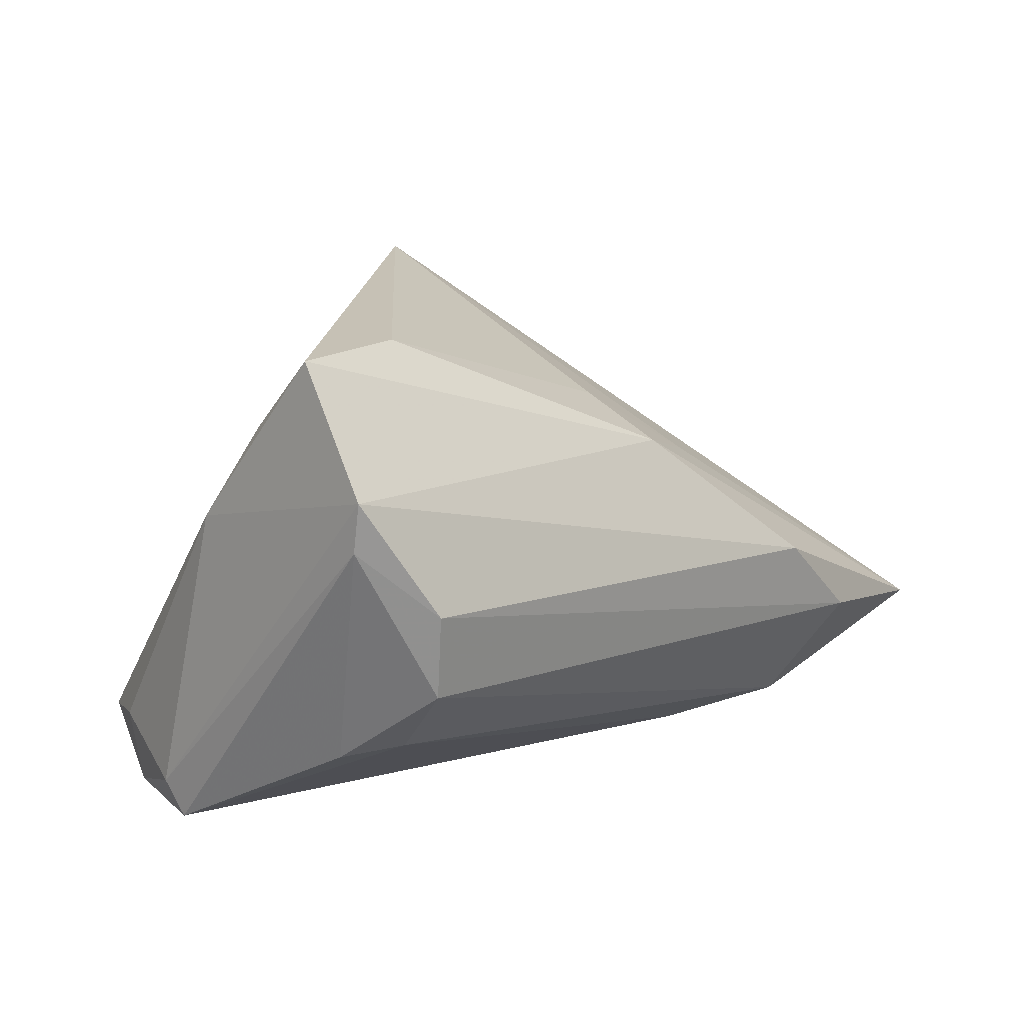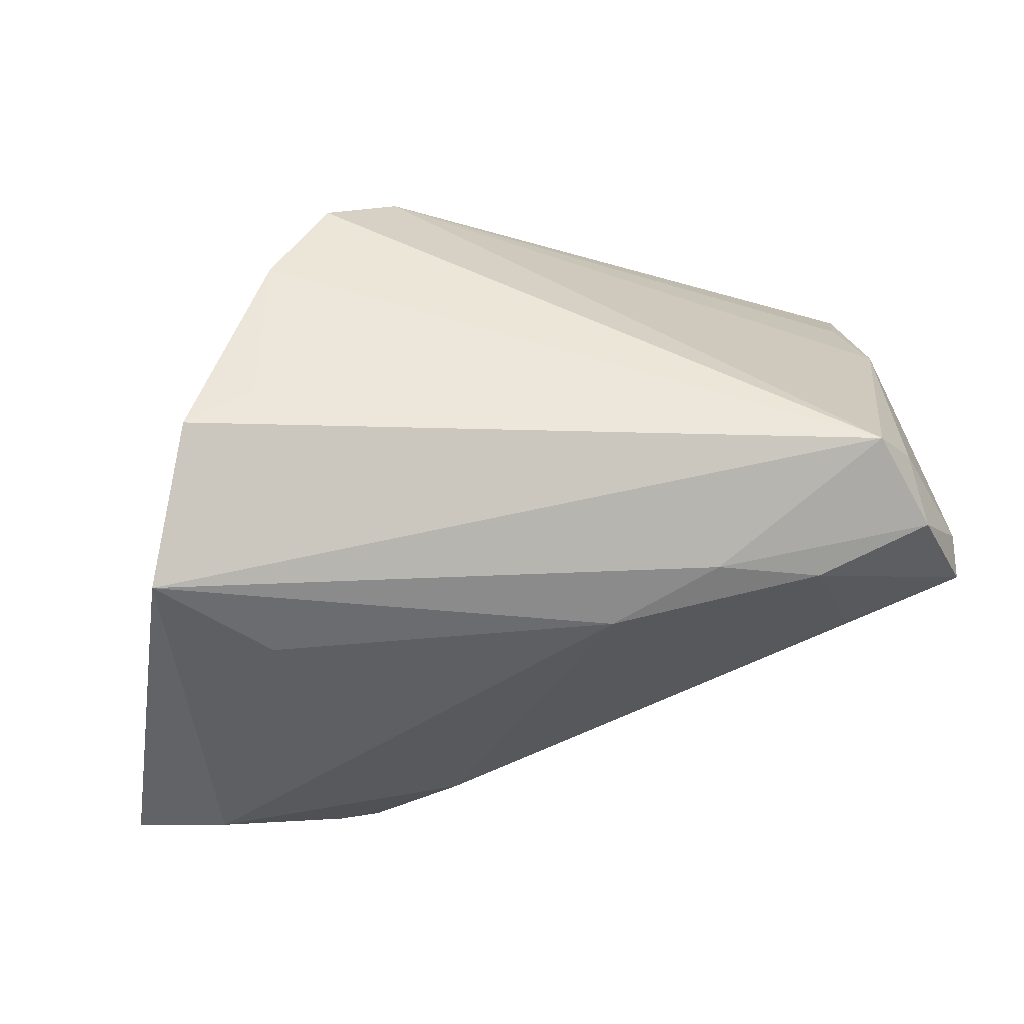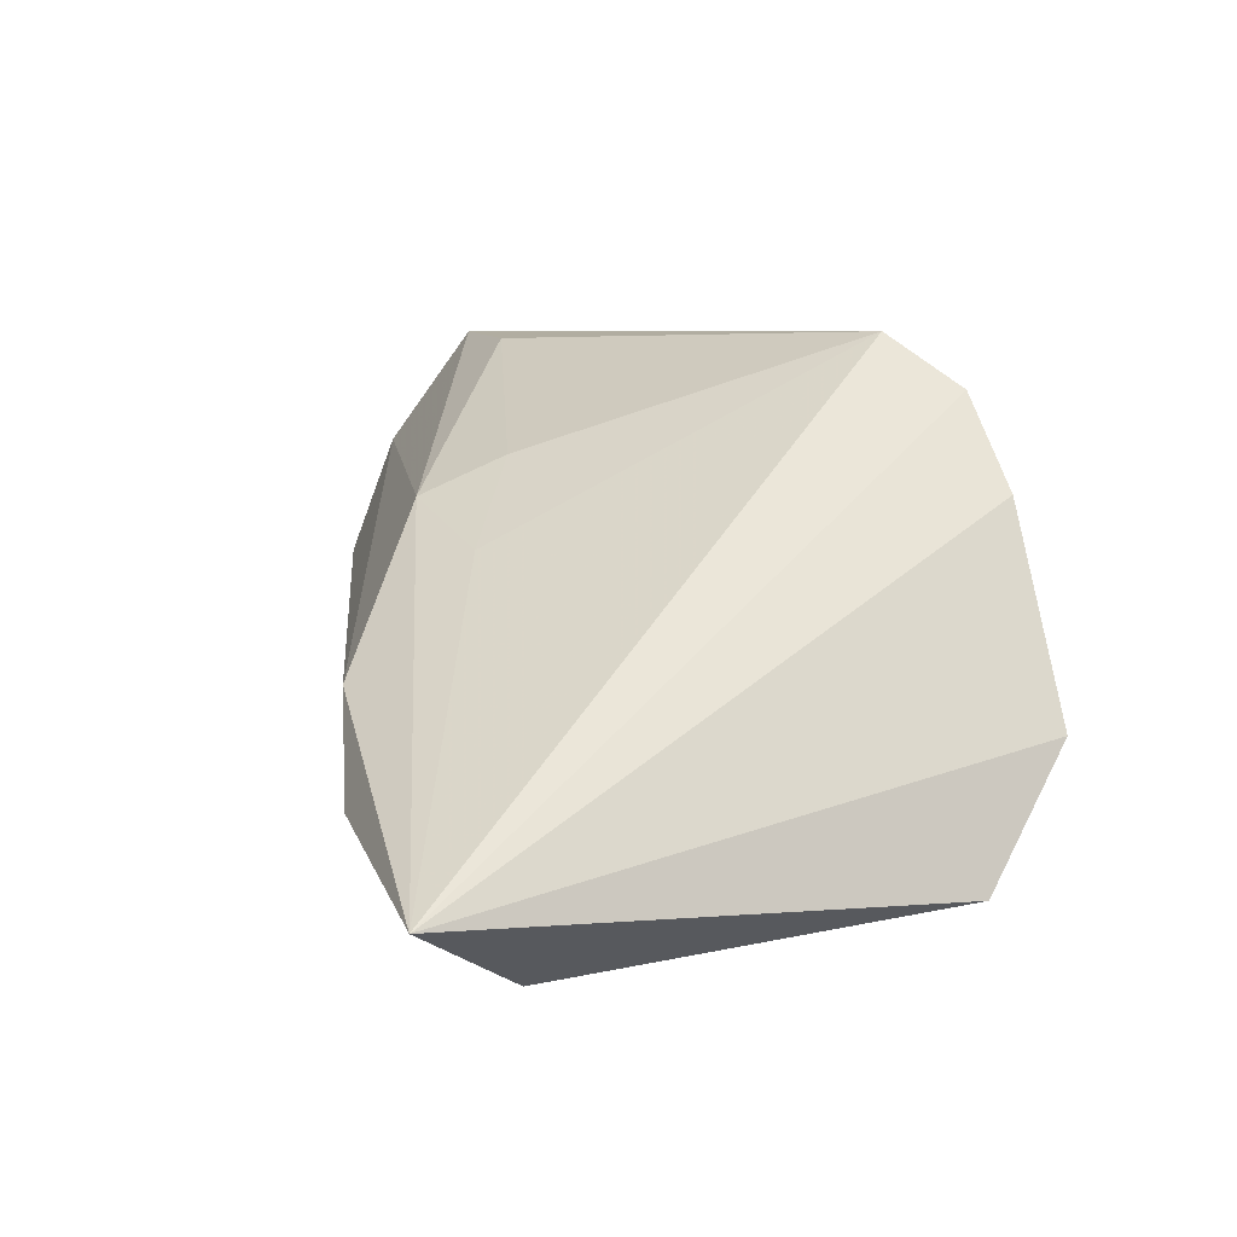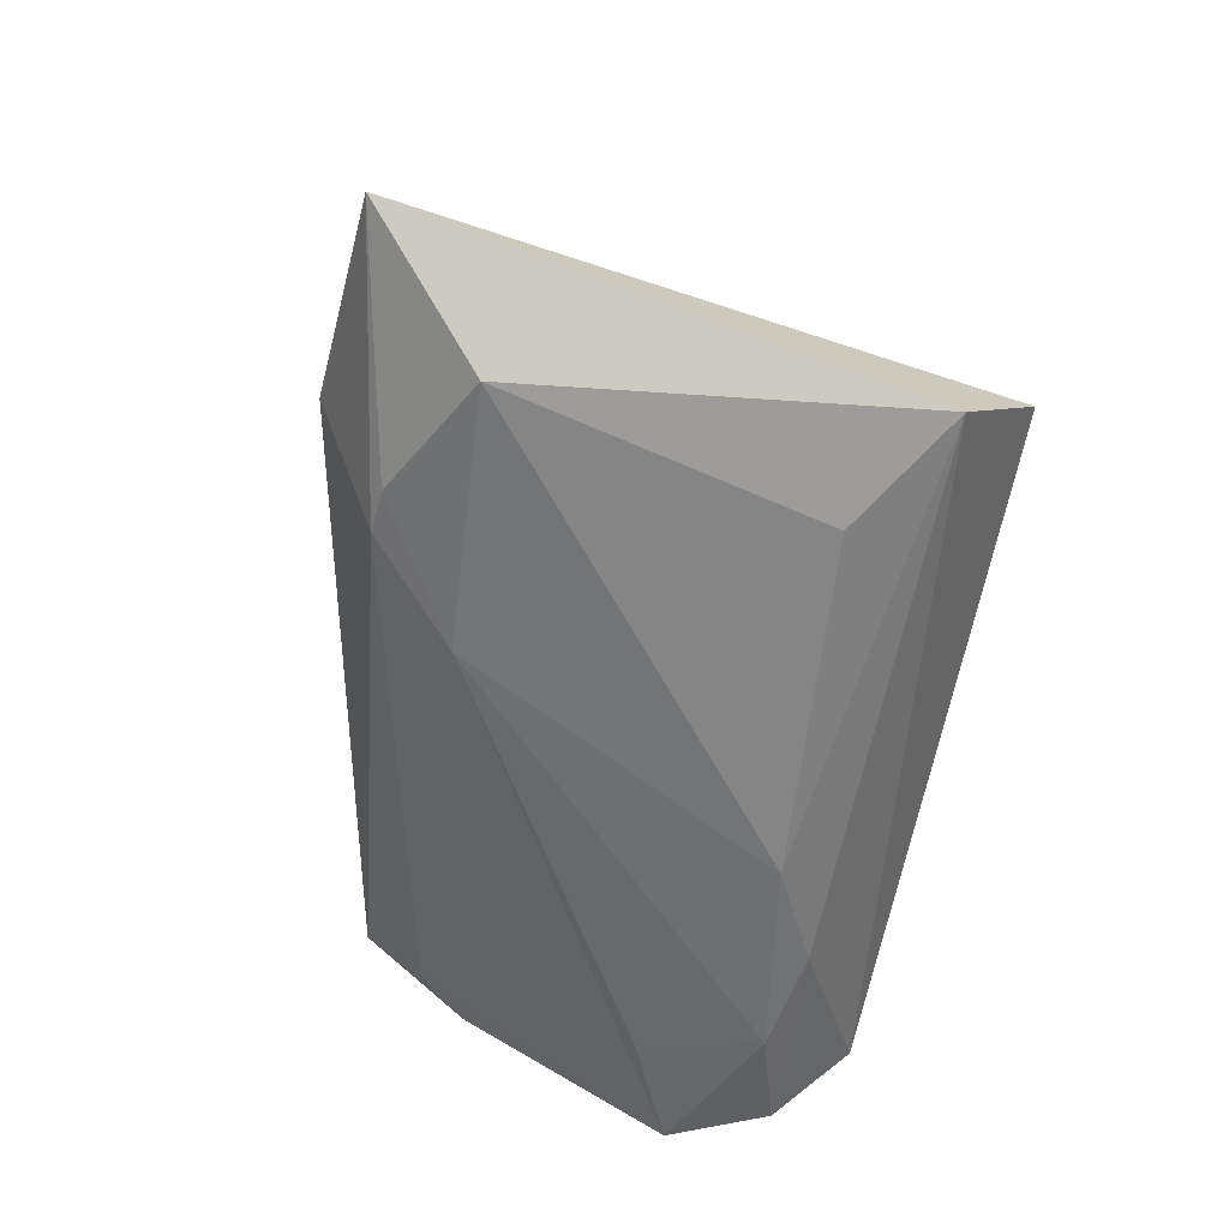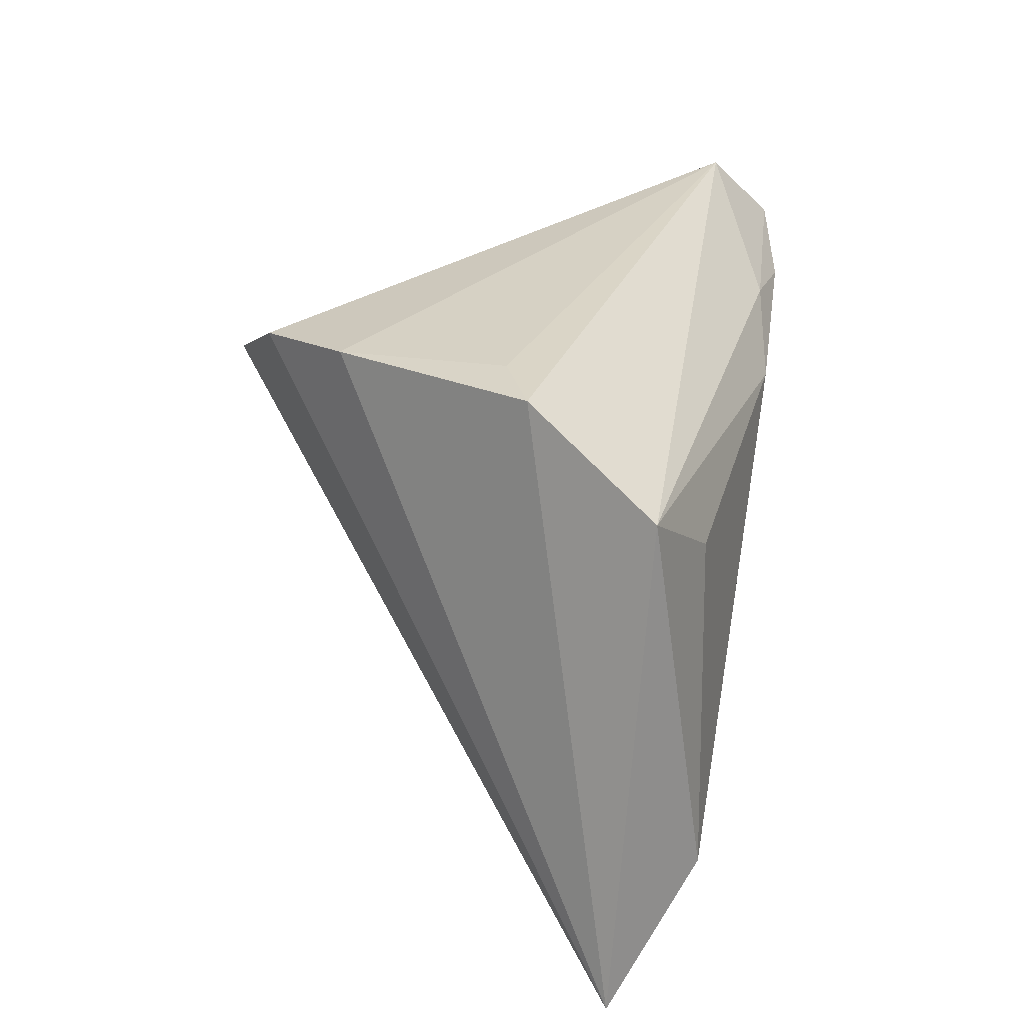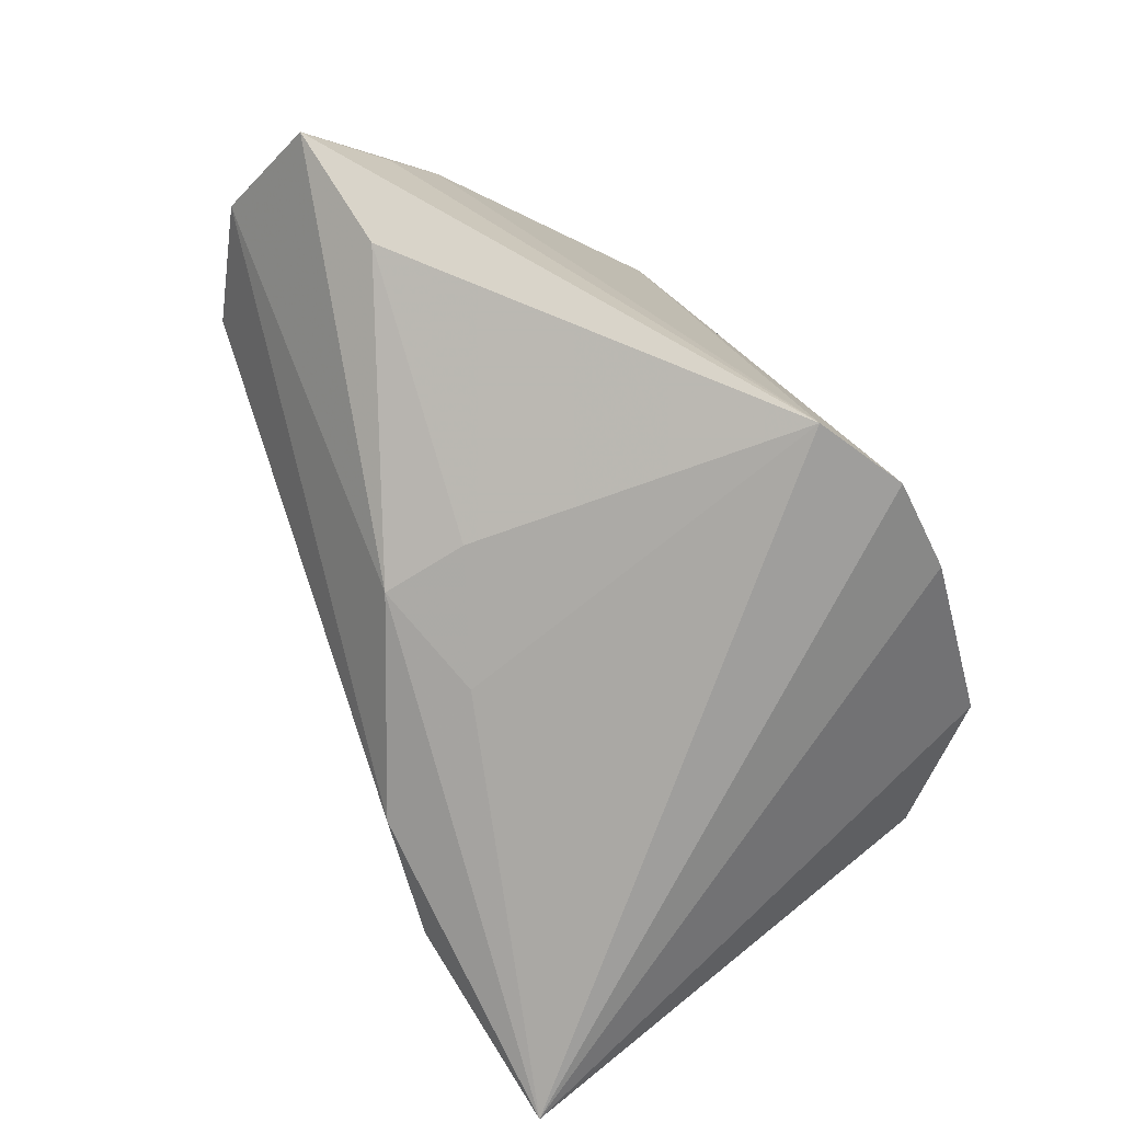
<metadata>
{"format":"obj","ext":"obj","renderer":"f3d","projection":"perspective","resolution":1024,"background":"white","views":[{"elev":17.6,"azim":-57.6,"up":"+Z"},{"elev":53.4,"azim":172.4,"up":"+Y"},{"elev":6.5,"azim":74.1,"up":"+Z"},{"elev":-56.8,"azim":78.3,"up":"+Z"},{"elev":29.0,"azim":100.2,"up":"+Y"},{"elev":68.2,"azim":59.8,"up":"+Z"}]}
</metadata>
<code>
v 0.02919 0.03396 -0.004664
v 0.02718 -0.03396 -0.01402
v -0.04518 0.003712 0.02101
v -0.04489 -0.0192 -0.005461
v 0.02524 -0.02684 -0.02556
v 0.05137 -0.03274 -0.01979
v -0.001915 -0.02116 0.01316
v -0.04737 0.01527 -0.02709
v 0.01059 0.02514 0.0301
v -0.03517 0.00962 -0.02754
v -0.04235 -0.01296 -0.0133
v -0.04687 0.01018 0.01043
v 0.01618 -0.03212 -0.003632
v -0.03009 0.02217 -0.02939
v -0.04816 -0.005274 0.0301
v 0.01899 0.03096 0.02426
v 0.01062 -0.01774 -0.02786
v -0.0072 0.01822 -0.0301
v -0.04752 0.0177 -0.0231
v -0.04678 -0.007417 -0.0144
v 0.02641 0.03281 0.01412
v -0.01899 0.02416 -0.02818
v -0.04235 0.02597 -0.02687
v 0.02058 -0.02717 -0.02519
v 0.03023 0.01518 -0.02659
v 0.01118 -0.01794 0.008577
v 0.03953 -0.02012 -0.02819
v -0.04561 -0.02019 0.003994
v 0.04233 0.02375 -0.02251
v 0.03715 0.03396 -0.008257
v -0.03234 -0.004933 0.0293
v -0.05137 -0.01414 0.01699
v -0.0008604 -0.01171 0.01742
v -0.04177 0.02826 -0.01902
v -0.03762 0.03396 -0.02042
v -0.05135 -0.01339 0.01151
f 29 35 30
f 12 9 35
f 32 15 12
f 29 30 6
f 35 9 16
f 9 6 16
f 29 6 27
f 3 15 9
f 9 12 3
f 3 12 15
f 7 15 32
f 35 16 21
f 21 6 30
f 21 16 6
f 24 4 11
f 11 4 20
f 20 8 11
f 24 6 2
f 2 4 24
f 25 18 29
f 29 27 25
f 25 27 18
f 5 6 24
f 5 27 6
f 36 8 20
f 20 4 36
f 9 15 31
f 15 7 31
f 26 6 9
f 26 7 6
f 1 30 35
f 35 21 1
f 1 21 30
f 13 7 32
f 6 7 13
f 13 2 6
f 8 23 14
f 14 10 8
f 19 23 8
f 32 12 19
f 19 36 32
f 8 36 19
f 33 26 9
f 7 26 33
f 9 31 33
f 33 31 7
f 28 13 32
f 32 36 28
f 28 36 4
f 4 2 28
f 2 13 28
f 29 18 22
f 18 14 22
f 22 35 29
f 22 23 35
f 22 14 23
f 10 14 17
f 18 27 17
f 17 14 18
f 17 5 24
f 27 5 17
f 8 10 17
f 24 11 17
f 17 11 8
f 34 12 35
f 34 19 12
f 35 23 34
f 23 19 34

</code>
